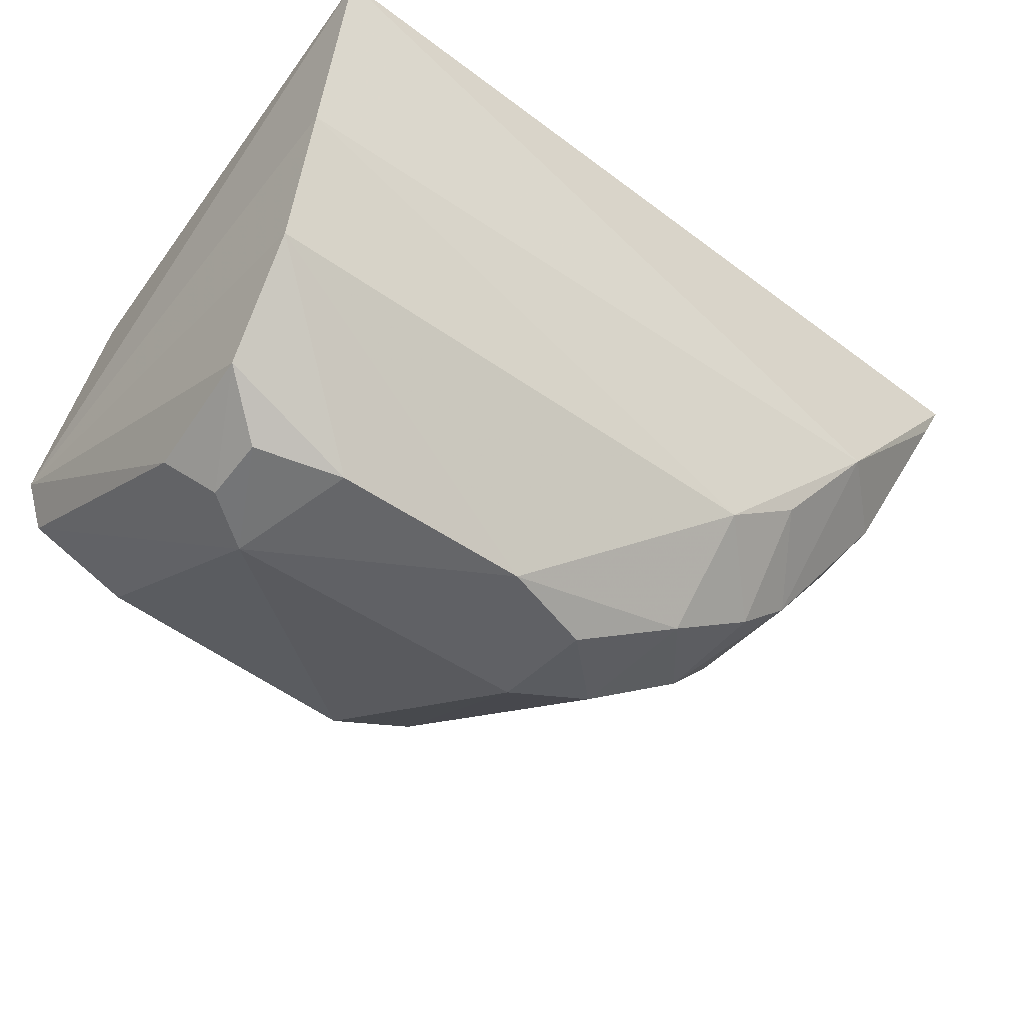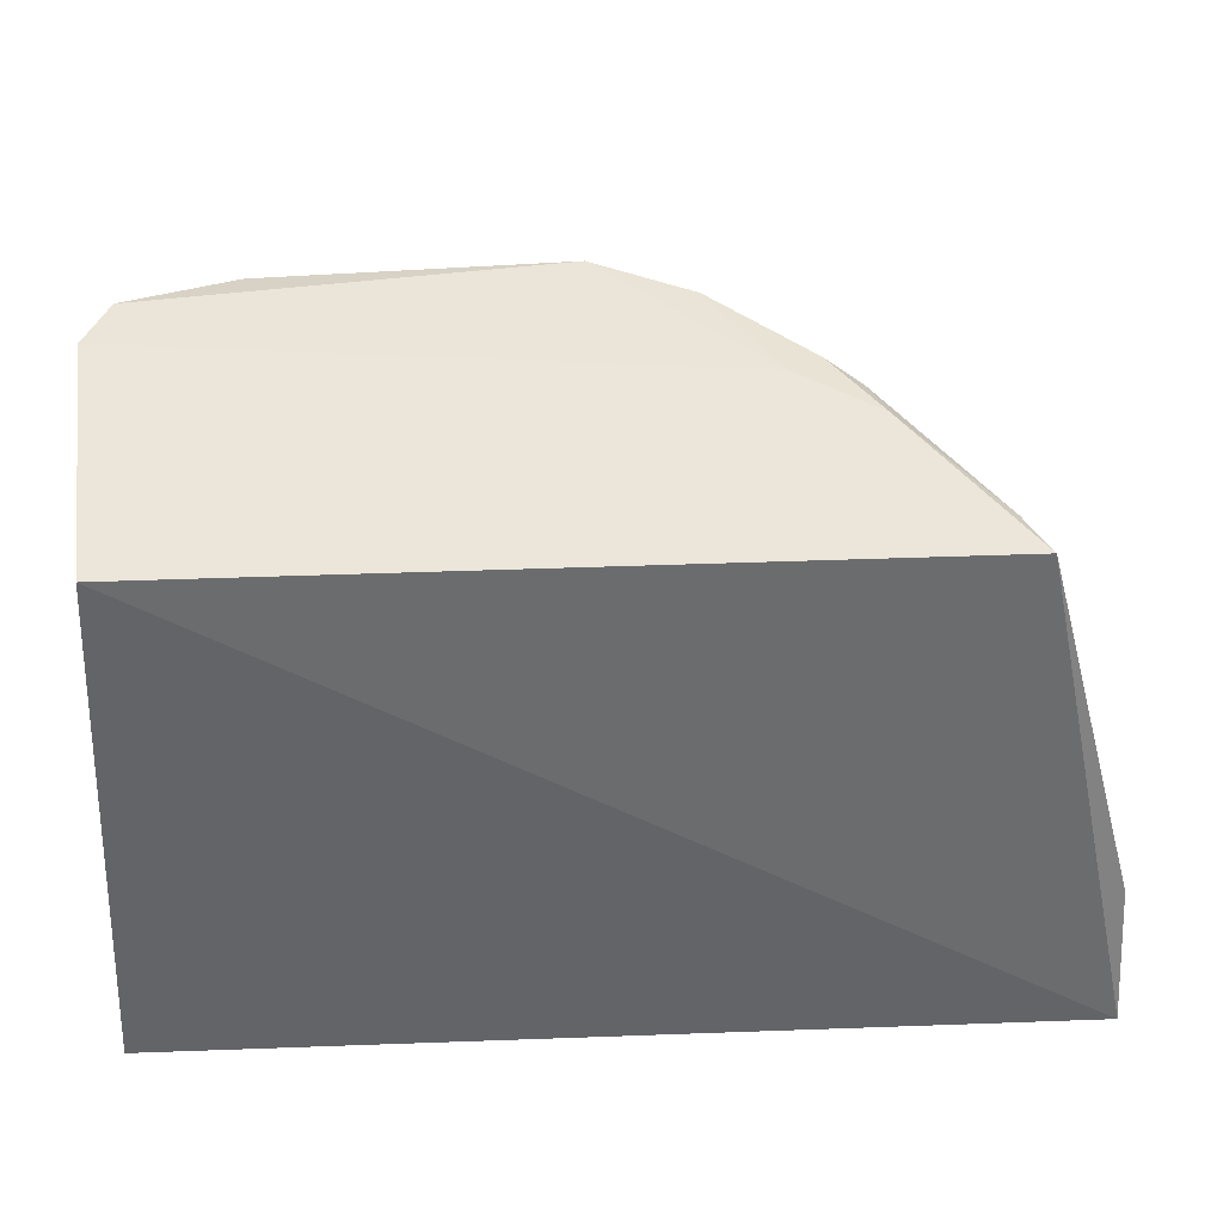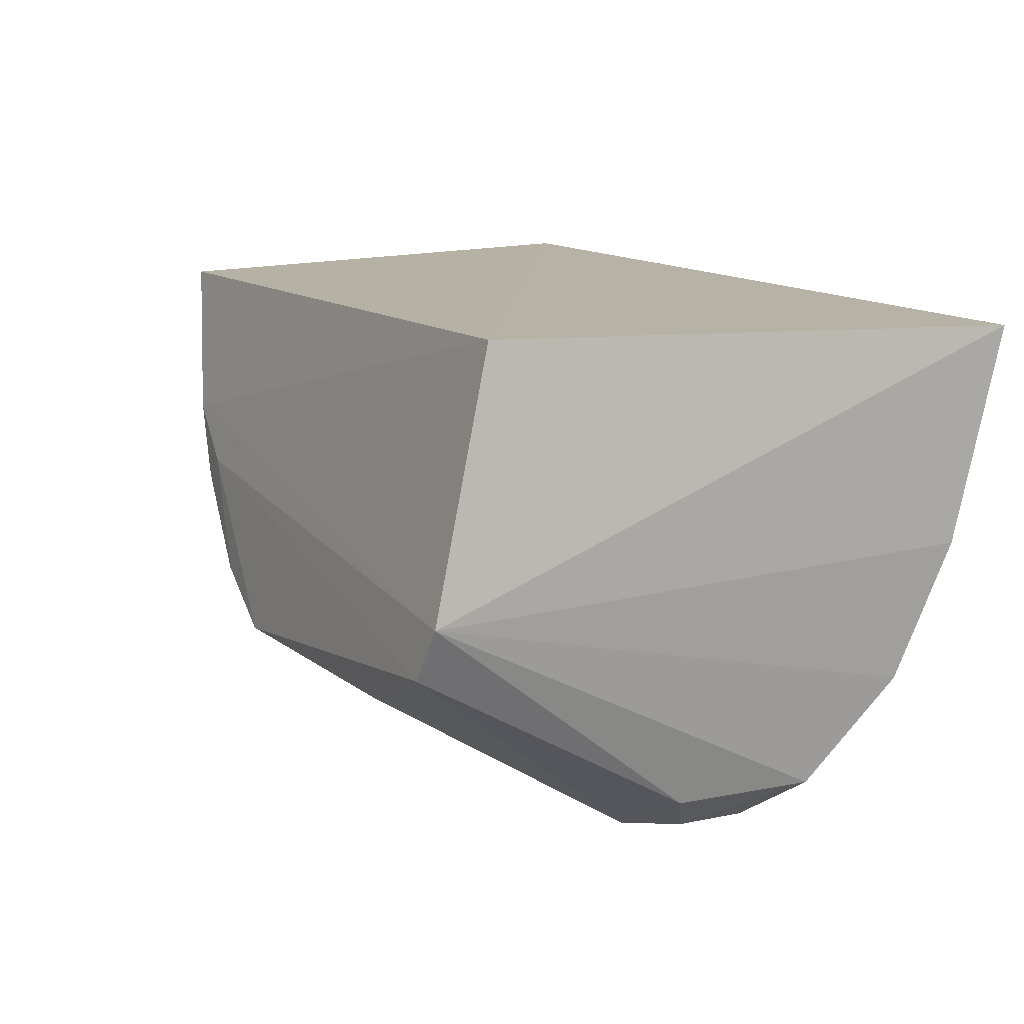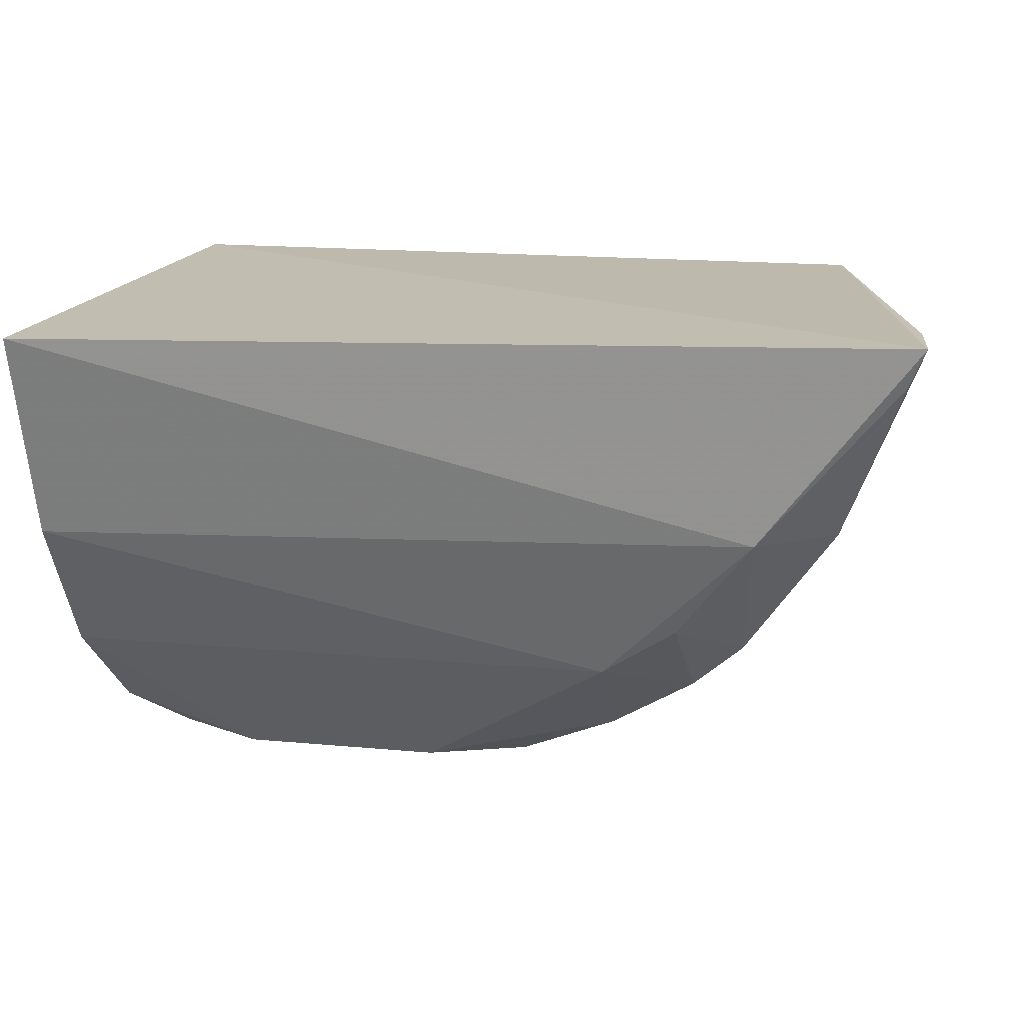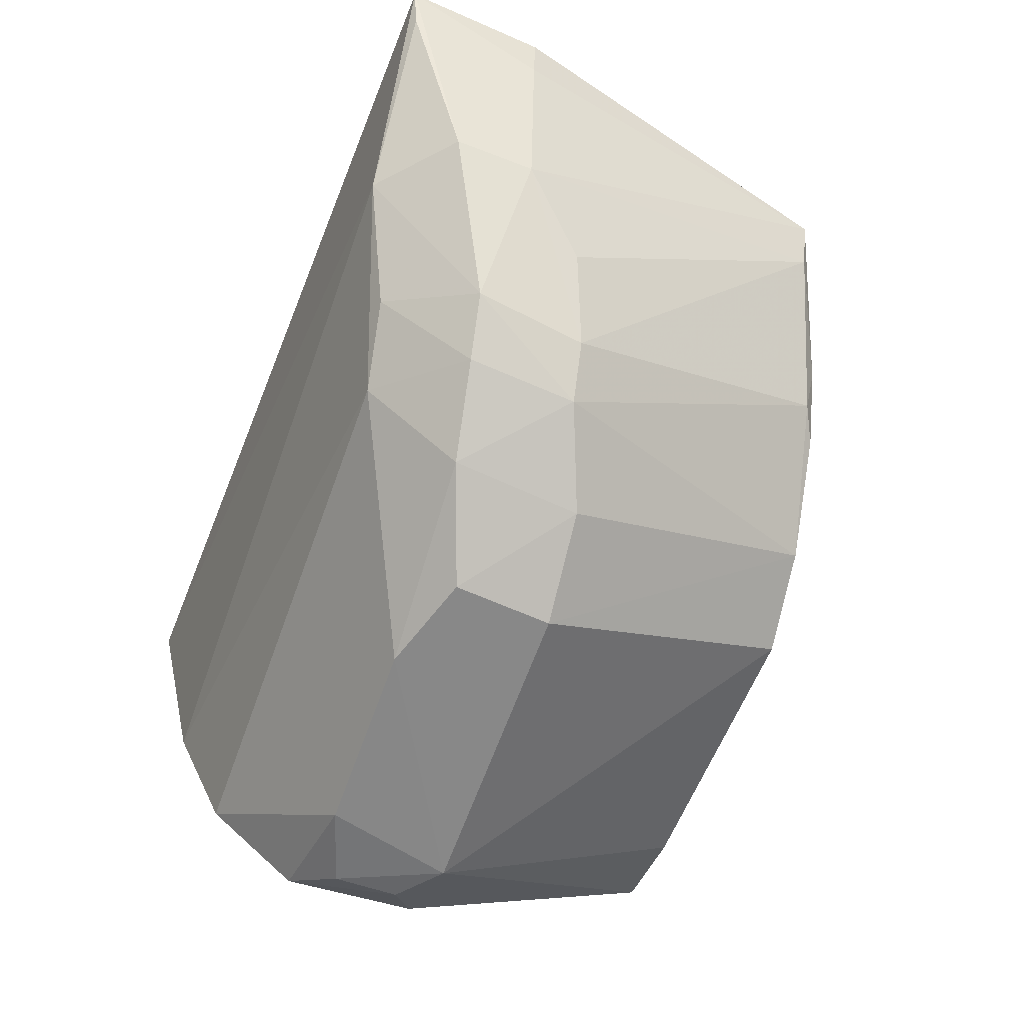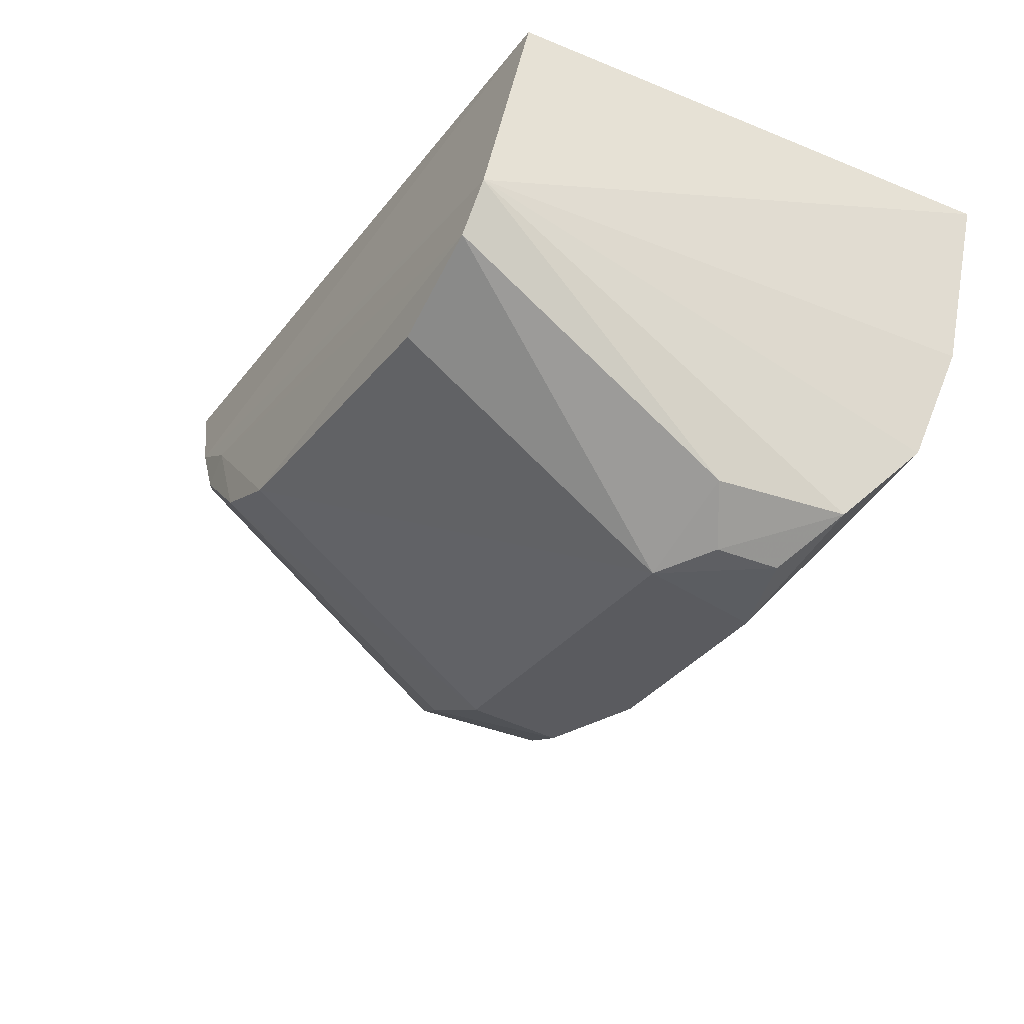
<metadata>
{"format":"obj","ext":"obj","renderer":"f3d","projection":"perspective","resolution":1024,"background":"white","views":[{"elev":-51.0,"azim":142.7,"up":"+Y"},{"elev":37.6,"azim":178.5,"up":"+Z"},{"elev":11.7,"azim":63.7,"up":"+Y"},{"elev":16.1,"azim":-168.1,"up":"+Y"},{"elev":-61.6,"azim":-109.4,"up":"+Y"},{"elev":-33.9,"azim":59.3,"up":"+Y"}]}
</metadata>
<code>
v 0.02721 -0.1261 0.05734
v 0.02524 -0.1303 0.05797
v 0.02695 -0.1242 0.01128
v -0.04653 -0.1051 0.01058
v -0.03763 -0.1058 0.05305
v -0.01201 -0.1472 0.02731
v 0.02494 -0.1433 0.02344
v -0.02144 -0.1215 0.05725
v 0.02519 -0.1056 0.05208
v -0.02094 -0.135 0.01601
v -0.03096 -0.1347 0.03167
v 0.02411 -0.1436 0.03477
v 0.02593 -0.1352 0.01575
v -0.007872 -0.134 0.05876
v 0.0274 -0.1066 0.007271
v -0.028 -0.1175 0.05639
v -0.04007 -0.1227 0.02406
v -0.02791 -0.1381 0.02296
v 0.016 -0.1478 0.03556
v 0.01329 -0.1475 0.02464
v -0.01968 -0.143 0.03518
v -0.03378 -0.1219 0.01161
v -0.02674 -0.1218 0.05583
v -0.0159 -0.1304 0.05815
v -0.03569 -0.1281 0.02973
v -0.04498 -0.1104 0.02266
v -0.02072 -0.1427 0.02419
v -0.0322 -0.1342 0.02225
v 0.02034 -0.147 0.03244
v 0.01646 -0.1339 0.05775
v -0.0037 -0.1474 0.02462
v -0.01116 -0.1471 0.03571
v -0.02735 -0.1387 0.0322
v -0.02724 -0.1307 0.01493
v -0.0358 -0.1098 0.05324
v -0.024 -0.1233 0.05711
v -0.04587 -0.1062 0.02249
v -0.04012 -0.1221 0.01736
v 0.02043 -0.1469 0.02687
v -0.04515 -0.1083 0.01128
f 8 2 1
f 9 4 5
f 12 7 1
f 12 1 2
f 13 3 1
f 13 1 7
f 13 10 3
f 14 2 8
f 15 9 1
f 15 1 3
f 15 4 9
f 16 8 1
f 16 1 9
f 16 9 5
f 19 12 2
f 20 13 7
f 22 4 15
f 22 15 3
f 22 3 10
f 24 14 8
f 25 17 11
f 26 17 5
f 27 18 10
f 27 6 21
f 28 11 17
f 29 7 12
f 29 12 19
f 30 19 2
f 30 2 14
f 30 14 19
f 31 10 13
f 31 13 20
f 31 27 10
f 31 6 27
f 31 20 19
f 31 19 6
f 32 19 14
f 32 24 21
f 32 14 24
f 32 21 6
f 32 6 19
f 33 27 21
f 33 18 27
f 33 28 18
f 33 11 28
f 33 23 11
f 33 24 23
f 33 21 24
f 34 22 10
f 34 10 18
f 34 28 22
f 34 18 28
f 35 23 16
f 35 16 5
f 35 11 23
f 35 25 11
f 35 5 17
f 35 17 25
f 36 24 8
f 36 8 16
f 36 16 23
f 36 23 24
f 37 26 5
f 37 5 4
f 37 4 26
f 38 26 4
f 38 17 26
f 38 28 17
f 38 22 28
f 39 20 7
f 39 7 29
f 39 29 19
f 39 19 20
f 40 38 4
f 40 4 22
f 40 22 38

</code>
